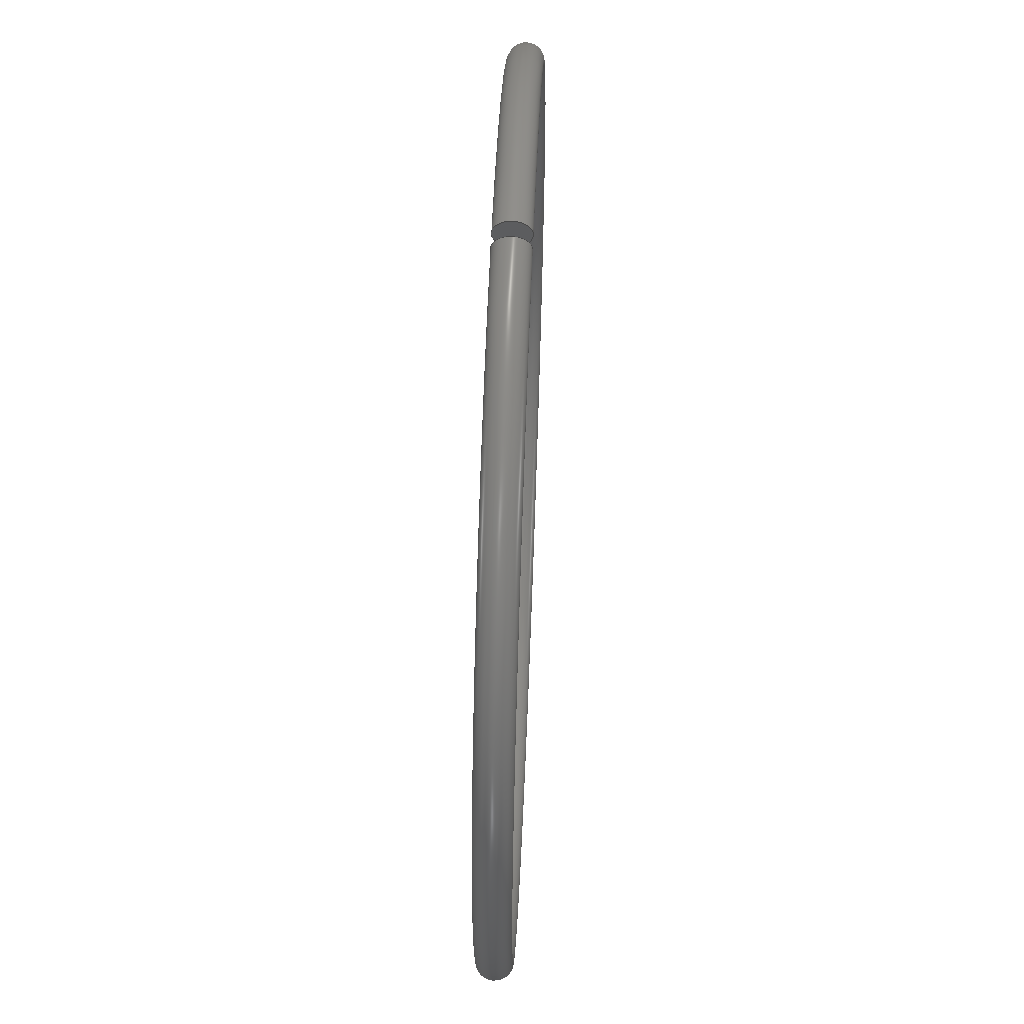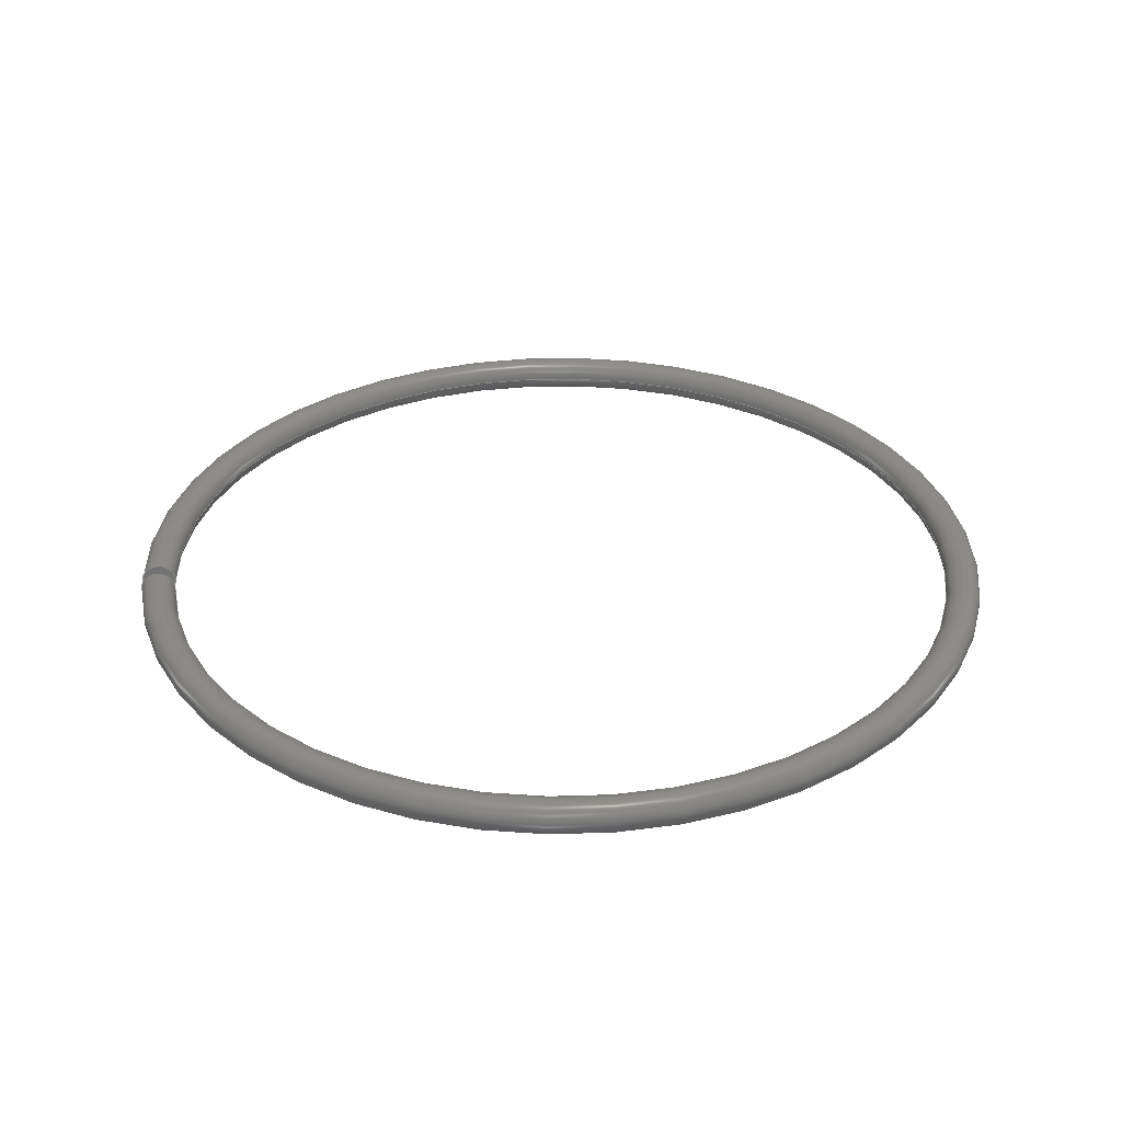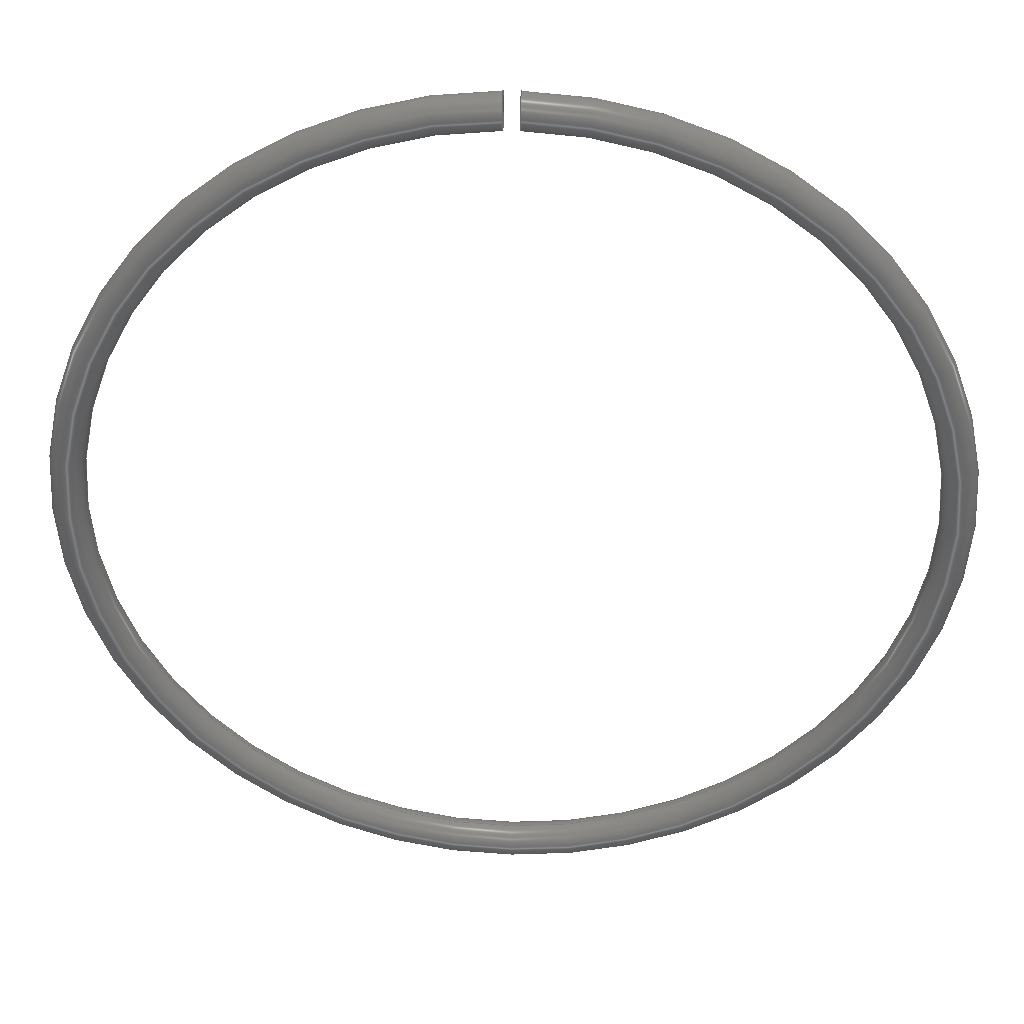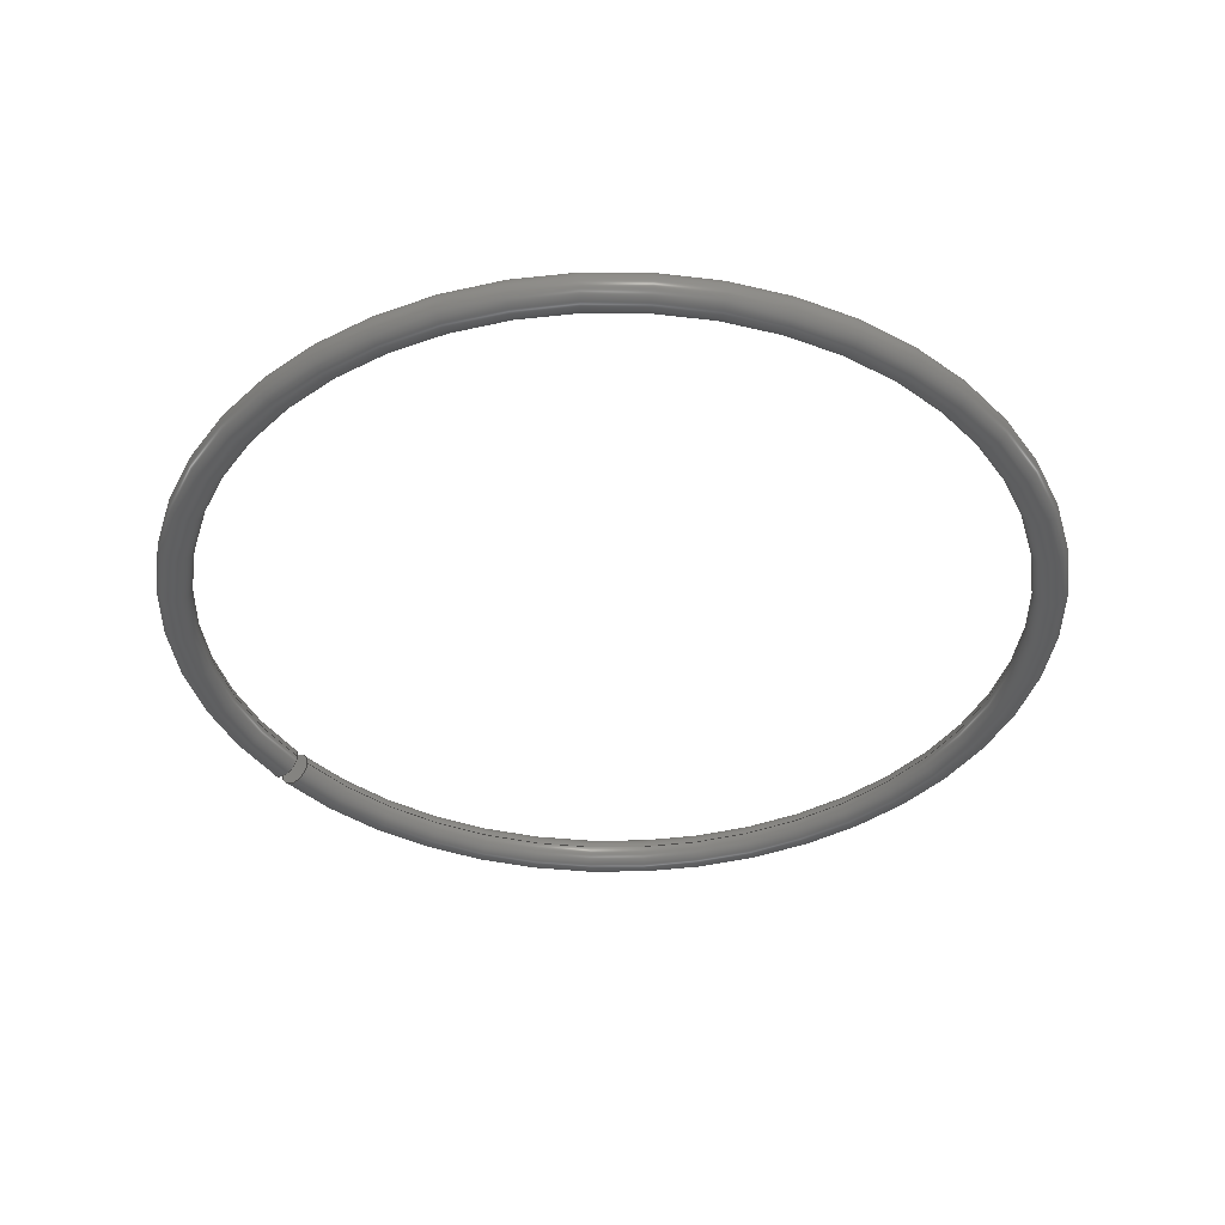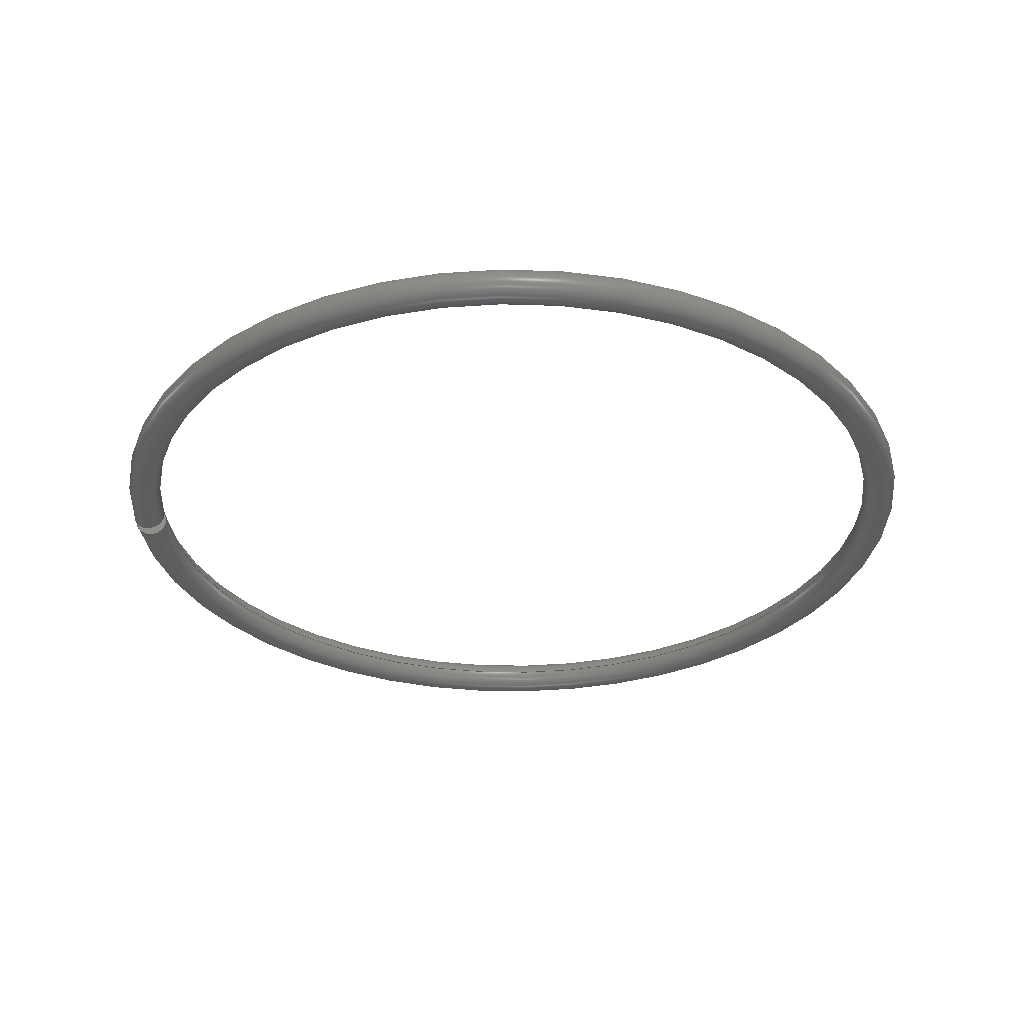
<metadata>
{"format":"step","ext":"step","renderer":"f3d","projection":"perspective","resolution":1024,"background":"white","views":[{"elev":58.9,"azim":92.3,"up":"+Y"},{"elev":33.0,"azim":-96.0,"up":"+Z"},{"elev":35.9,"azim":1.8,"up":"+Y"},{"elev":-39.6,"azim":-53.3,"up":"+Z"},{"elev":-31.8,"azim":-88.0,"up":"+Z"}]}
</metadata>
<code>
ISO-10303-21;
DATA;
#1=MECHANICAL_DESIGN_GEOMETRIC_PRESENTATION_REPRESENTATION('',(#4),#160);
#2=SHAPE_REPRESENTATION_RELATIONSHIP('SRR','None',#167,#3);
#3=ADVANCED_BREP_SHAPE_REPRESENTATION('',(#5),#159);
#4=STYLED_ITEM('',(#176),#5);
#5=MANIFOLD_SOLID_BREP('Solid1',#42);
#6=CIRCLE('',#65,19.57);
#7=TOROIDAL_SURFACE('',#64,20.4,0.825);
#8=FACE_OUTER_BOUND('',#11,.T.);
#9=FACE_OUTER_BOUND('',#12,.T.);
#10=FACE_OUTER_BOUND('',#13,.T.);
#11=EDGE_LOOP('',(#27,#28));
#12=EDGE_LOOP('',(#29,#30));
#13=EDGE_LOOP('',(#31,#32,#33,#34,#35,#36));
#14=B_SPLINE_CURVE_WITH_KNOTS('',3,(#80,#81,#82,#83,#84,#85,#86,#87,#88,
#89,#90,#91,#92,#93,#94,#95,#96,#97),.UNSPECIFIED.,.F.,.F.,(4,2,
2,2,2,2,2,2,4),(0,0.03054,0.06109,0.09164,
0.1222,0.1527,0.1833,0.2138,
0.2444),.UNSPECIFIED.);
#15=B_SPLINE_CURVE_WITH_KNOTS('',3,(#98,#99,#100,#101,#102,#103,#104,
#105,#106,#107,#108,#109,#110,#111,#112,#113,#114,#115),.UNSPECIFIED.,.F.,
 .F.,(4,2,2,2,2,2,2,2,4),(0.2444,0.2749,0.3055,
0.336,0.3666,0.3971,0.4277,
0.4582,0.4888),.UNSPECIFIED.);
#16=B_SPLINE_CURVE_WITH_KNOTS('',3,(#119,#120,#121,#122,#123,#124,#125,
#126,#127,#128,#129,#130,#131,#132,#133,#134,#135,#136),.UNSPECIFIED.,.F.,
 .F.,(4,2,2,2,2,2,2,2,4),(0,0.03054,0.06109,0.09164,
0.1222,0.1527,0.1833,0.2138,
0.2444),.UNSPECIFIED.);
#17=B_SPLINE_CURVE_WITH_KNOTS('',3,(#137,#138,#139,#140,#141,#142,#143,
#144,#145,#146,#147,#148,#149,#150,#151,#152,#153,#154),.UNSPECIFIED.,.F.,
 .F.,(4,2,2,2,2,2,2,2,4),(0.2444,0.2749,0.3055,
0.336,0.3666,0.3971,0.4277,
0.4582,0.4888),.UNSPECIFIED.);
#18=VERTEX_POINT('',#78);
#19=VERTEX_POINT('',#79);
#20=VERTEX_POINT('',#117);
#21=VERTEX_POINT('',#118);
#22=EDGE_CURVE('',#18,#19,#14,.T.);
#23=EDGE_CURVE('',#19,#18,#15,.T.);
#24=EDGE_CURVE('',#20,#21,#16,.T.);
#25=EDGE_CURVE('',#21,#20,#17,.T.);
#26=EDGE_CURVE('',#21,#19,#6,.T.);
#27=ORIENTED_EDGE('',*,*,#22,.F.);
#28=ORIENTED_EDGE('',*,*,#23,.F.);
#29=ORIENTED_EDGE('',*,*,#24,.F.);
#30=ORIENTED_EDGE('',*,*,#25,.F.);
#31=ORIENTED_EDGE('',*,*,#24,.T.);
#32=ORIENTED_EDGE('',*,*,#26,.T.);
#33=ORIENTED_EDGE('',*,*,#23,.T.);
#34=ORIENTED_EDGE('',*,*,#22,.T.);
#35=ORIENTED_EDGE('',*,*,#26,.F.);
#36=ORIENTED_EDGE('',*,*,#25,.T.);
#37=PLANE('',#62);
#38=PLANE('',#63);
#39=ADVANCED_FACE('',(#8),#37,.T.);
#40=ADVANCED_FACE('',(#9),#38,.F.);
#41=ADVANCED_FACE('',(#10),#7,.T.);
#42=CLOSED_SHELL('',(#39,#40,#41));
#43=DERIVED_UNIT_ELEMENT(#45,1);
#44=DERIVED_UNIT_ELEMENT(#162,3);
#45=(
MASS_UNIT()
NAMED_UNIT(*)
SI_UNIT($,.GRAM.)
);
#46=DERIVED_UNIT((#43,#44));
#47=MEASURE_REPRESENTATION_ITEM('density measure',
POSITIVE_RATIO_MEASURE(1),#46);
#48=PROPERTY_DEFINITION_REPRESENTATION(#53,#50);
#49=PROPERTY_DEFINITION_REPRESENTATION(#54,#51);
#50=REPRESENTATION('material name',(#52),#159);
#51=REPRESENTATION('density',(#47),#159);
#52=DESCRIPTIVE_REPRESENTATION_ITEM('Generic','Generic');
#53=PROPERTY_DEFINITION('material property','material name',#169);
#54=PROPERTY_DEFINITION('material property','density of part',#169);
#55=DATE_TIME_ROLE('creation_date');
#56=APPLIED_DATE_AND_TIME_ASSIGNMENT(#57,#55,(#169));
#57=DATE_AND_TIME(#58,#59);
#58=CALENDAR_DATE(2020,4,5);
#59=LOCAL_TIME(1,38,14,#60);
#60=COORDINATED_UNIVERSAL_TIME_OFFSET(0,0,.BEHIND.);
#61=AXIS2_PLACEMENT_3D('placement',#76,#66,#67);
#62=AXIS2_PLACEMENT_3D('',#77,#68,#69);
#63=AXIS2_PLACEMENT_3D('',#116,#70,#71);
#64=AXIS2_PLACEMENT_3D('',#155,#72,#73);
#65=AXIS2_PLACEMENT_3D('',#156,#74,#75);
#66=DIRECTION('axis',(0,0,1));
#67=DIRECTION('refdir',(1,0,0));
#68=DIRECTION('center_axis',(1,0,0));
#69=DIRECTION('ref_axis',(0,0,-1));
#70=DIRECTION('center_axis',(1,0,0));
#71=DIRECTION('ref_axis',(0,0,-1));
#72=DIRECTION('center_axis',(0,0,1));
#73=DIRECTION('ref_axis',(6.123e-17,-1,0));
#74=DIRECTION('center_axis',(0,0,-1));
#75=DIRECTION('ref_axis',(6.123e-17,-1,0));
#76=CARTESIAN_POINT('',(0,0,0));
#77=CARTESIAN_POINT('Origin',(-0.375,20.4,0));
#78=CARTESIAN_POINT('',(-0.375,21.22,1.388e-16));
#79=CARTESIAN_POINT('',(-0.375,19.57,-2.327e-16));
#80=CARTESIAN_POINT('Ctrl Pts',(-0.375,21.22,1.388e-16));
#81=CARTESIAN_POINT('Ctrl Pts',(-0.375,21.22,-0.1018));
#82=CARTESIAN_POINT('Ctrl Pts',(-0.375,21.2,-0.2216));
#83=CARTESIAN_POINT('Ctrl Pts',(-0.375,21.12,-0.4098));
#84=CARTESIAN_POINT('Ctrl Pts',(-0.375,21.05,-0.5114));
#85=CARTESIAN_POINT('Ctrl Pts',(-0.375,20.91,-0.6553));
#86=CARTESIAN_POINT('Ctrl Pts',(-0.375,20.81,-0.7232));
#87=CARTESIAN_POINT('Ctrl Pts',(-0.375,20.62,-0.8012));
#88=CARTESIAN_POINT('Ctrl Pts',(-0.375,20.5,-0.825));
#89=CARTESIAN_POINT('Ctrl Pts',(-0.375,20.29,-0.825));
#90=CARTESIAN_POINT('Ctrl Pts',(-0.375,20.17,-0.8012));
#91=CARTESIAN_POINT('Ctrl Pts',(-0.375,19.99,-0.7232));
#92=CARTESIAN_POINT('Ctrl Pts',(-0.375,19.89,-0.6553));
#93=CARTESIAN_POINT('Ctrl Pts',(-0.375,19.74,-0.5113));
#94=CARTESIAN_POINT('Ctrl Pts',(-0.375,19.67,-0.4098));
#95=CARTESIAN_POINT('Ctrl Pts',(-0.375,19.6,-0.2216));
#96=CARTESIAN_POINT('Ctrl Pts',(-0.375,19.57,-0.1018));
#97=CARTESIAN_POINT('Ctrl Pts',(-0.375,19.57,6.939e-17));
#98=CARTESIAN_POINT('Ctrl Pts',(-0.375,19.57,-3.816e-16));
#99=CARTESIAN_POINT('Ctrl Pts',(-0.375,19.57,0.1018));
#100=CARTESIAN_POINT('Ctrl Pts',(-0.375,19.6,0.2216));
#101=CARTESIAN_POINT('Ctrl Pts',(-0.375,19.67,0.4098));
#102=CARTESIAN_POINT('Ctrl Pts',(-0.375,19.74,0.5113));
#103=CARTESIAN_POINT('Ctrl Pts',(-0.375,19.89,0.6553));
#104=CARTESIAN_POINT('Ctrl Pts',(-0.375,19.99,0.7232));
#105=CARTESIAN_POINT('Ctrl Pts',(-0.375,20.17,0.8012));
#106=CARTESIAN_POINT('Ctrl Pts',(-0.375,20.29,0.825));
#107=CARTESIAN_POINT('Ctrl Pts',(-0.375,20.5,0.825));
#108=CARTESIAN_POINT('Ctrl Pts',(-0.375,20.62,0.8012));
#109=CARTESIAN_POINT('Ctrl Pts',(-0.375,20.81,0.7232));
#110=CARTESIAN_POINT('Ctrl Pts',(-0.375,20.91,0.6553));
#111=CARTESIAN_POINT('Ctrl Pts',(-0.375,21.05,0.5114));
#112=CARTESIAN_POINT('Ctrl Pts',(-0.375,21.12,0.4098));
#113=CARTESIAN_POINT('Ctrl Pts',(-0.375,21.2,0.2216));
#114=CARTESIAN_POINT('Ctrl Pts',(-0.375,21.22,0.1018));
#115=CARTESIAN_POINT('Ctrl Pts',(-0.375,21.22,6.939e-17));
#116=CARTESIAN_POINT('Origin',(0.375,20.4,0));
#117=CARTESIAN_POINT('',(0.375,21.22,-1.388e-16));
#118=CARTESIAN_POINT('',(0.375,19.57,-1.459e-16));
#119=CARTESIAN_POINT('Ctrl Pts',(0.375,21.22,-1.388e-16));
#120=CARTESIAN_POINT('Ctrl Pts',(0.375,21.22,0.1018));
#121=CARTESIAN_POINT('Ctrl Pts',(0.375,21.2,0.2216));
#122=CARTESIAN_POINT('Ctrl Pts',(0.375,21.12,0.4098));
#123=CARTESIAN_POINT('Ctrl Pts',(0.375,21.05,0.5114));
#124=CARTESIAN_POINT('Ctrl Pts',(0.375,20.91,0.6553));
#125=CARTESIAN_POINT('Ctrl Pts',(0.375,20.81,0.7232));
#126=CARTESIAN_POINT('Ctrl Pts',(0.375,20.62,0.8012));
#127=CARTESIAN_POINT('Ctrl Pts',(0.375,20.5,0.825));
#128=CARTESIAN_POINT('Ctrl Pts',(0.375,20.29,0.825));
#129=CARTESIAN_POINT('Ctrl Pts',(0.375,20.17,0.8012));
#130=CARTESIAN_POINT('Ctrl Pts',(0.375,19.99,0.7232));
#131=CARTESIAN_POINT('Ctrl Pts',(0.375,19.89,0.6553));
#132=CARTESIAN_POINT('Ctrl Pts',(0.375,19.74,0.5113));
#133=CARTESIAN_POINT('Ctrl Pts',(0.375,19.67,0.4098));
#134=CARTESIAN_POINT('Ctrl Pts',(0.375,19.6,0.2216));
#135=CARTESIAN_POINT('Ctrl Pts',(0.375,19.57,0.1018));
#136=CARTESIAN_POINT('Ctrl Pts',(0.375,19.57,-1.041e-16));
#137=CARTESIAN_POINT('Ctrl Pts',(0.375,19.57,-2.082e-16));
#138=CARTESIAN_POINT('Ctrl Pts',(0.375,19.57,-0.1018));
#139=CARTESIAN_POINT('Ctrl Pts',(0.375,19.6,-0.2216));
#140=CARTESIAN_POINT('Ctrl Pts',(0.375,19.67,-0.4098));
#141=CARTESIAN_POINT('Ctrl Pts',(0.375,19.74,-0.5113));
#142=CARTESIAN_POINT('Ctrl Pts',(0.375,19.89,-0.6553));
#143=CARTESIAN_POINT('Ctrl Pts',(0.375,19.99,-0.7232));
#144=CARTESIAN_POINT('Ctrl Pts',(0.375,20.17,-0.8012));
#145=CARTESIAN_POINT('Ctrl Pts',(0.375,20.29,-0.825));
#146=CARTESIAN_POINT('Ctrl Pts',(0.375,20.5,-0.825));
#147=CARTESIAN_POINT('Ctrl Pts',(0.375,20.62,-0.8012));
#148=CARTESIAN_POINT('Ctrl Pts',(0.375,20.81,-0.7232));
#149=CARTESIAN_POINT('Ctrl Pts',(0.375,20.91,-0.6553));
#150=CARTESIAN_POINT('Ctrl Pts',(0.375,21.05,-0.5114));
#151=CARTESIAN_POINT('Ctrl Pts',(0.375,21.12,-0.4098));
#152=CARTESIAN_POINT('Ctrl Pts',(0.375,21.2,-0.2216));
#153=CARTESIAN_POINT('Ctrl Pts',(0.375,21.22,-0.1018));
#154=CARTESIAN_POINT('Ctrl Pts',(0.375,21.22,1.908e-16));
#155=CARTESIAN_POINT('Origin',(0,0,0));
#156=CARTESIAN_POINT('Origin',(0,0,-1.01e-16));
#157=UNCERTAINTY_MEASURE_WITH_UNIT(LENGTH_MEASURE(0.01),#161,
'DISTANCE_ACCURACY_VALUE',
'Maximum model space distance between geometric entities at asserted c
onnectivities');
#158=UNCERTAINTY_MEASURE_WITH_UNIT(LENGTH_MEASURE(0.01),#161,
'DISTANCE_ACCURACY_VALUE',
'Maximum model space distance between geometric entities at asserted c
onnectivities');
#159=(
GEOMETRIC_REPRESENTATION_CONTEXT(3)
GLOBAL_UNCERTAINTY_ASSIGNED_CONTEXT((#157))
GLOBAL_UNIT_ASSIGNED_CONTEXT((#161,#163,#164))
REPRESENTATION_CONTEXT('','3D')
);
#160=(
GEOMETRIC_REPRESENTATION_CONTEXT(3)
GLOBAL_UNCERTAINTY_ASSIGNED_CONTEXT((#158))
GLOBAL_UNIT_ASSIGNED_CONTEXT((#161,#163,#164))
REPRESENTATION_CONTEXT('','3D')
);
#161=(
LENGTH_UNIT()
NAMED_UNIT(*)
SI_UNIT(.MILLI.,.METRE.)
);
#162=(
LENGTH_UNIT()
NAMED_UNIT(*)
SI_UNIT(.CENTI.,.METRE.)
);
#163=(
NAMED_UNIT(*)
PLANE_ANGLE_UNIT()
SI_UNIT($,.RADIAN.)
);
#164=(
NAMED_UNIT(*)
SI_UNIT($,.STERADIAN.)
SOLID_ANGLE_UNIT()
);
#165=SHAPE_DEFINITION_REPRESENTATION(#166,#167);
#166=PRODUCT_DEFINITION_SHAPE('',$,#169);
#167=SHAPE_REPRESENTATION('',(#61),#159);
#168=PRODUCT_DEFINITION_CONTEXT('part definition',#173,'design');
#169=PRODUCT_DEFINITION('Wire','Wire',#170,#168);
#170=PRODUCT_DEFINITION_FORMATION('',$,#175);
#171=PRODUCT_RELATED_PRODUCT_CATEGORY('Wire','Wire',(#175));
#172=APPLICATION_PROTOCOL_DEFINITION('international standard',
'automotive_design',2009,#173);
#173=APPLICATION_CONTEXT(
'Core Data for Automotive Mechanical Design Process');
#174=PRODUCT_CONTEXT('part definition',#173,'mechanical');
#175=PRODUCT('Wire','Wire',$,(#174));
#176=PRESENTATION_STYLE_ASSIGNMENT((#177));
#177=SURFACE_STYLE_USAGE(.BOTH.,#180);
#178=SURFACE_STYLE_RENDERING_WITH_PROPERTIES($,#184,(#179));
#179=SURFACE_STYLE_TRANSPARENT(0);
#180=SURFACE_SIDE_STYLE('',(#181,#178));
#181=SURFACE_STYLE_FILL_AREA(#182);
#182=FILL_AREA_STYLE('',(#183));
#183=FILL_AREA_STYLE_COLOUR('',#184);
#184=COLOUR_RGB('',0.749,0.749,0.749);
ENDSEC;
END-ISO-10303-21;

</code>
